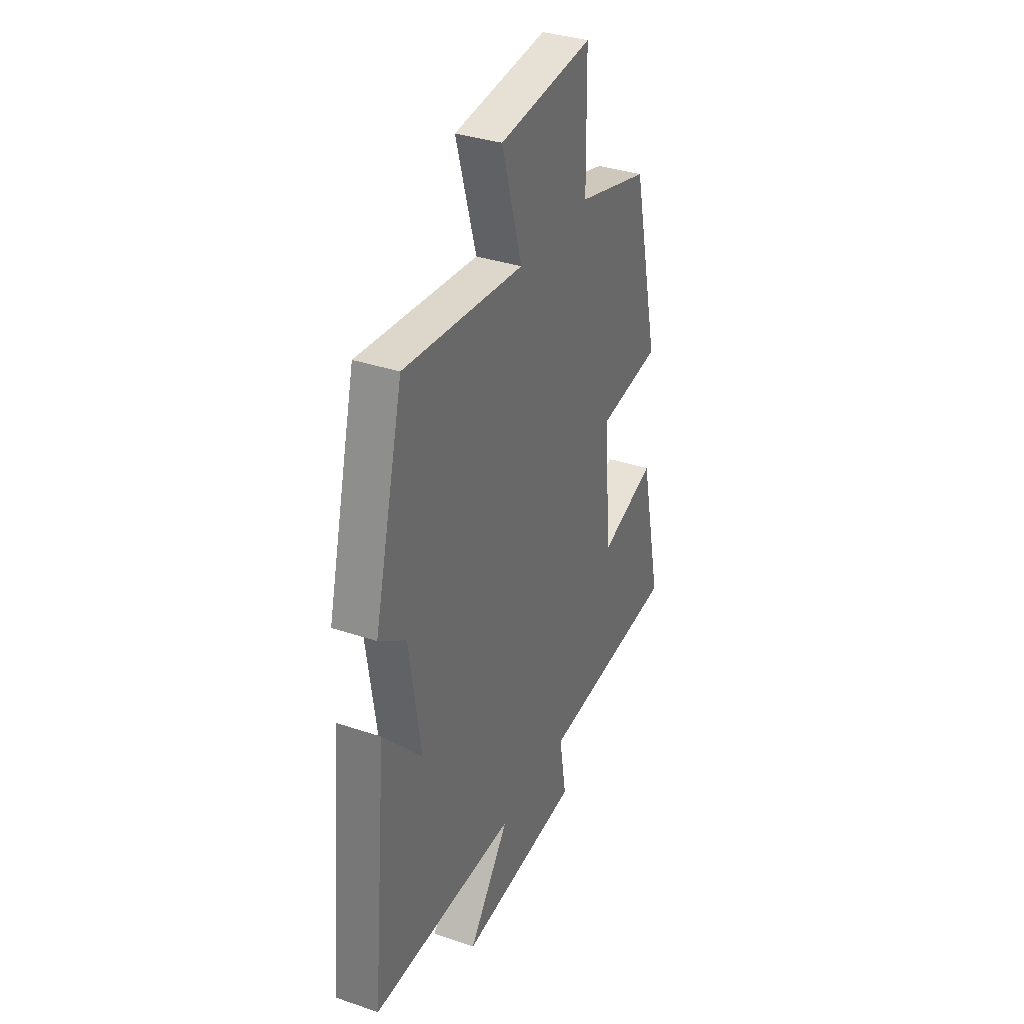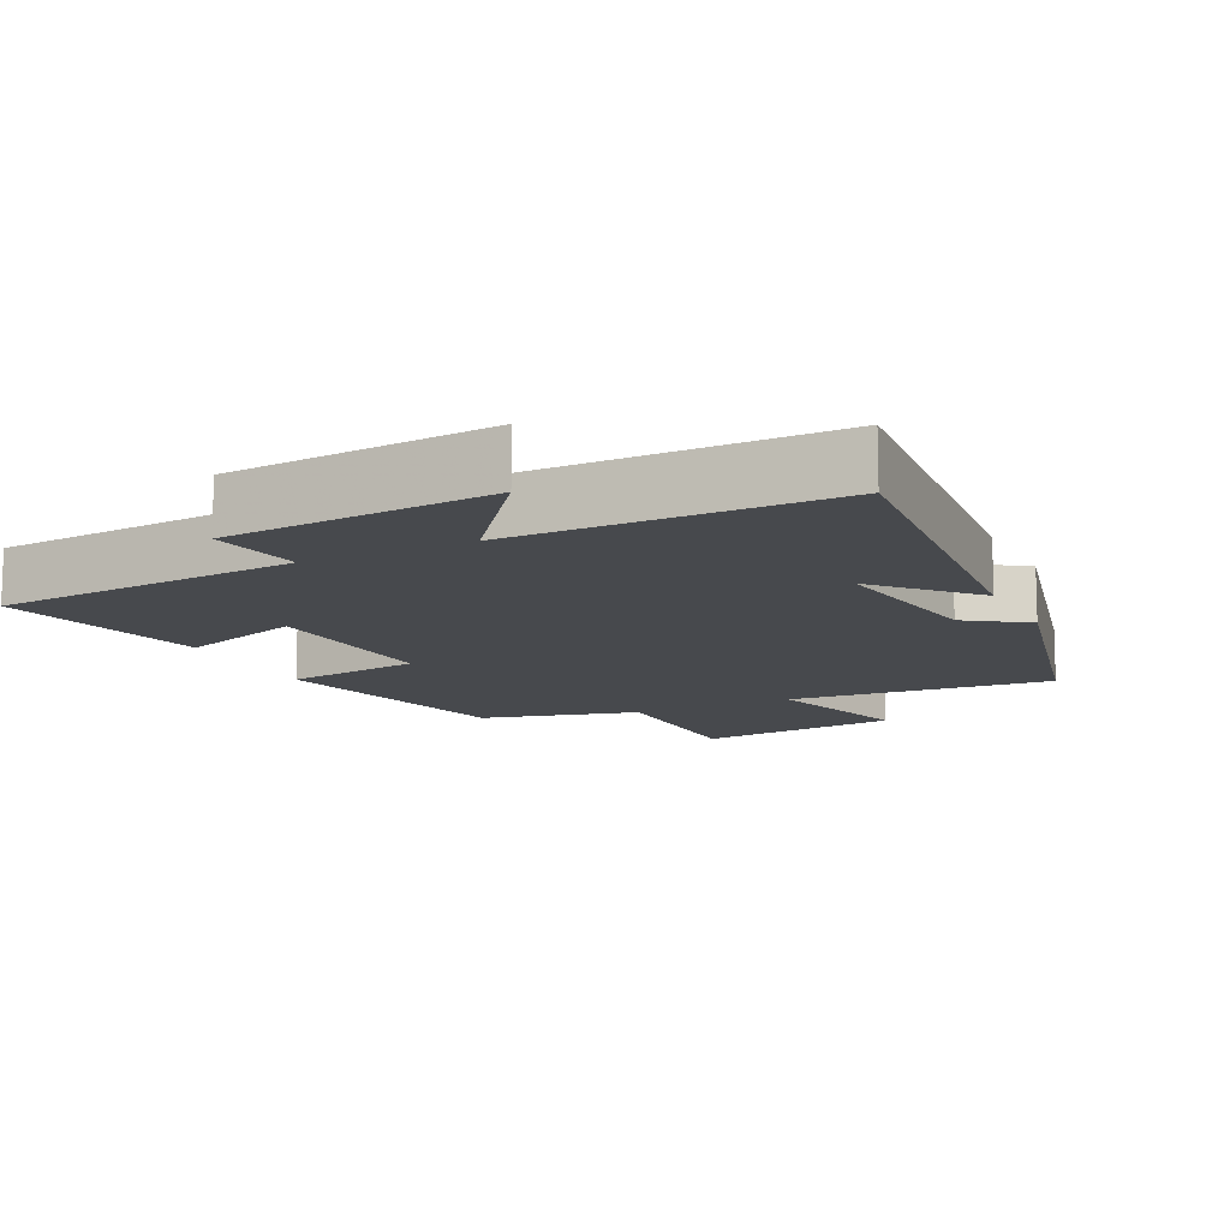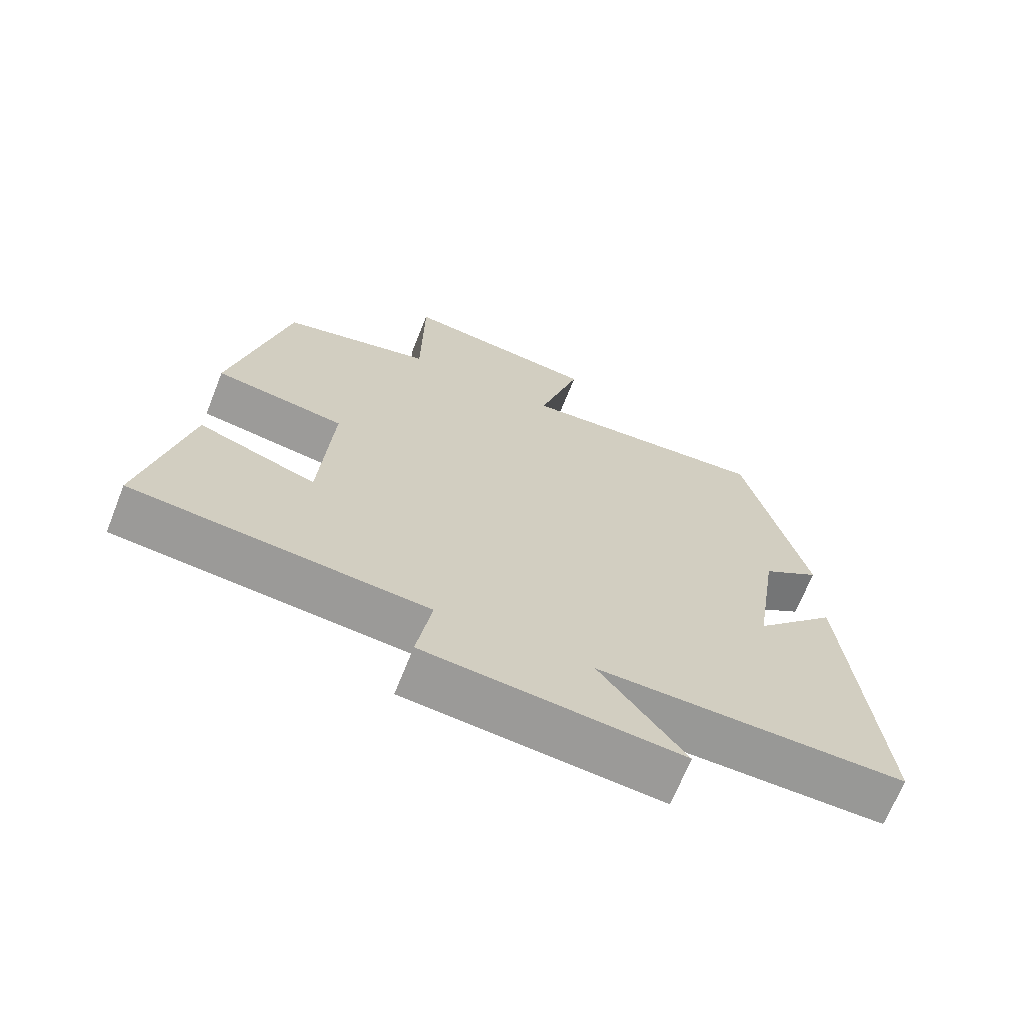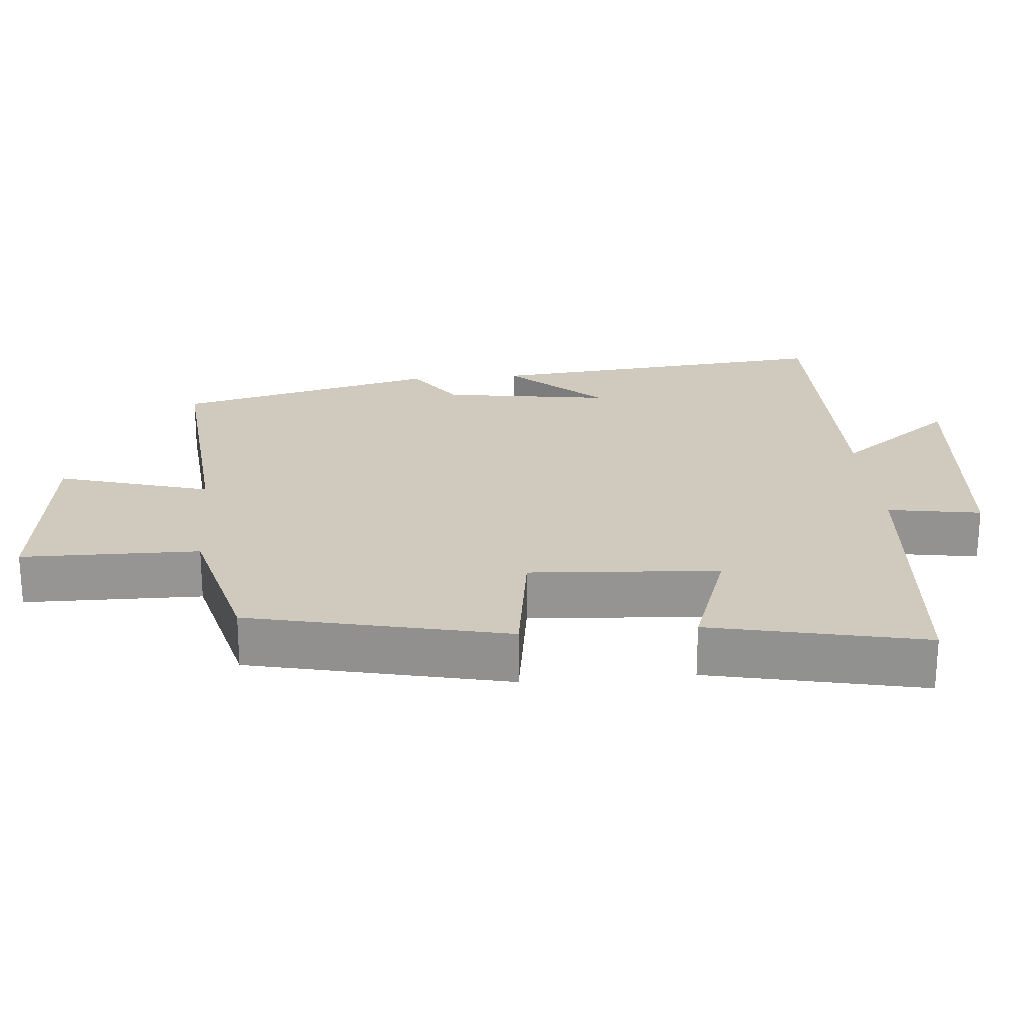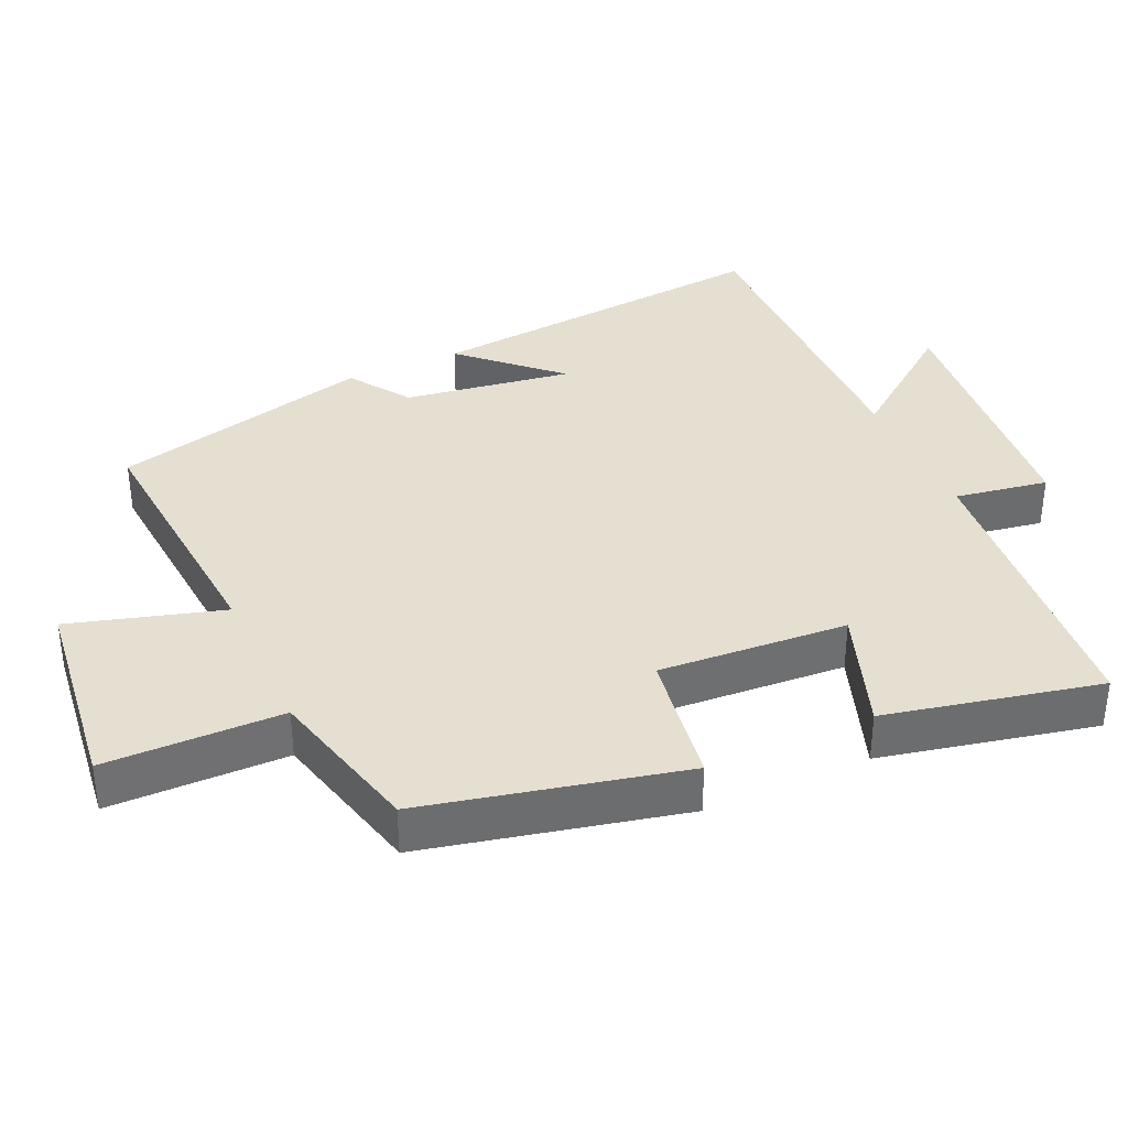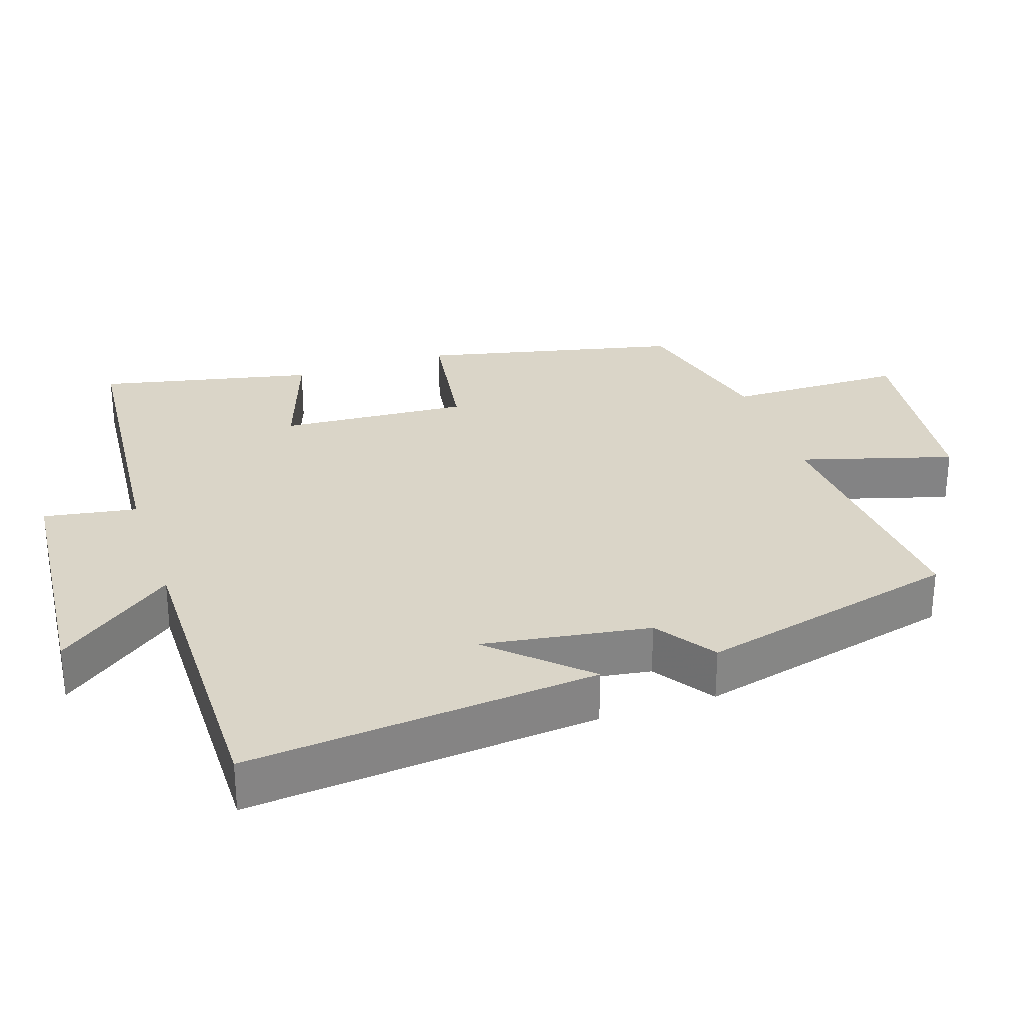
<metadata>
{"format":"obj","ext":"obj","renderer":"f3d","projection":"perspective","resolution":1024,"background":"white","views":[{"elev":34.3,"azim":-65.4,"up":"+Z"},{"elev":-12.2,"azim":-154.1,"up":"+Y"},{"elev":-68.3,"azim":158.3,"up":"+Z"},{"elev":22.9,"azim":84.9,"up":"+Y"},{"elev":36.6,"azim":65.7,"up":"+Y"},{"elev":29.1,"azim":-108.5,"up":"+Y"}]}
</metadata>
<code>
v -0.409 0.07 0.53
v -0.035 0.07 0.5
v -0.098 0.07 0.716
v 0.192 0.07 0.752
v 0.195 0.07 0.5
v 0.417 0.07 0.444
v 0.5 0.07 0.078
v 0.308 0.07 0.049
v 0.326 0.07 -0.219
v 0.5 0.07 -0.158
v 0.566 0.07 -0.462
v 0.134 0.07 -0.5
v 0.156 0.07 -0.632
v -0.22 0.07 -0.666
v -0.094 0.07 -0.5
v -0.546 0.07 -0.504
v -0.5 0.07 -0.006
v -0.379 0.07 -0.136
v -0.415 0.07 0.102
v -0.5 0.07 0.16
v -0.409 0 0.53
v -0.035 0 0.5
v -0.098 0 0.716
v 0.192 0 0.752
v 0.195 0 0.5
v 0.417 0 0.444
v 0.5 0 0.078
v 0.308 0 0.049
v 0.326 0 -0.219
v 0.5 0 -0.158
v 0.566 0 -0.462
v 0.134 0 -0.5
v 0.156 0 -0.632
v -0.22 0 -0.666
v -0.094 0 -0.5
v -0.546 0 -0.504
v -0.5 0 -0.006
v -0.379 0 -0.136
v -0.415 0 0.102
v -0.5 0 0.16
f 19 20 1 2
f 18 19 2
f 15 16 17 18
f 15 18 2
f 12 13 14 15
f 11 12 15
f 10 11 15
f 9 10 15
f 8 9 15 2
f 7 8 2
f 6 7 2
f 5 6 2
f 2 3 4 5
f 22 21 40 39
f 22 39 38
f 38 37 36 35
f 22 38 35
f 35 34 33 32
f 35 32 31
f 35 31 30
f 35 30 29
f 22 35 29 28
f 22 28 27
f 22 27 26
f 22 26 25
f 25 24 23 22
f 1 21 22 2
f 2 22 23 3
f 3 23 24 4
f 4 24 25 5
f 5 25 26 6
f 6 26 27 7
f 7 27 28 8
f 8 28 29 9
f 9 29 30 10
f 10 30 31 11
f 11 31 32 12
f 12 32 33 13
f 13 33 34 14
f 14 34 35 15
f 15 35 36 16
f 16 36 37 17
f 17 37 38 18
f 18 38 39 19
f 19 39 40 20
f 20 40 21 1

</code>
